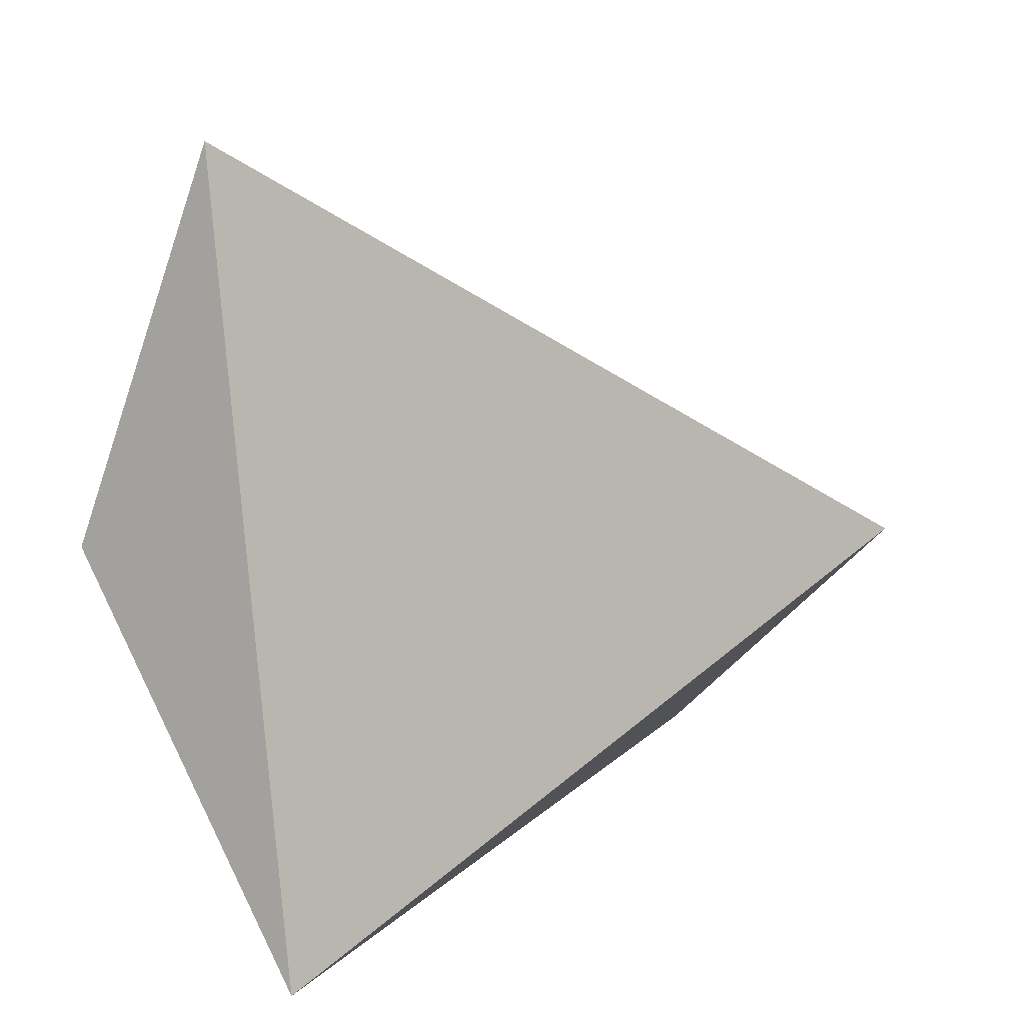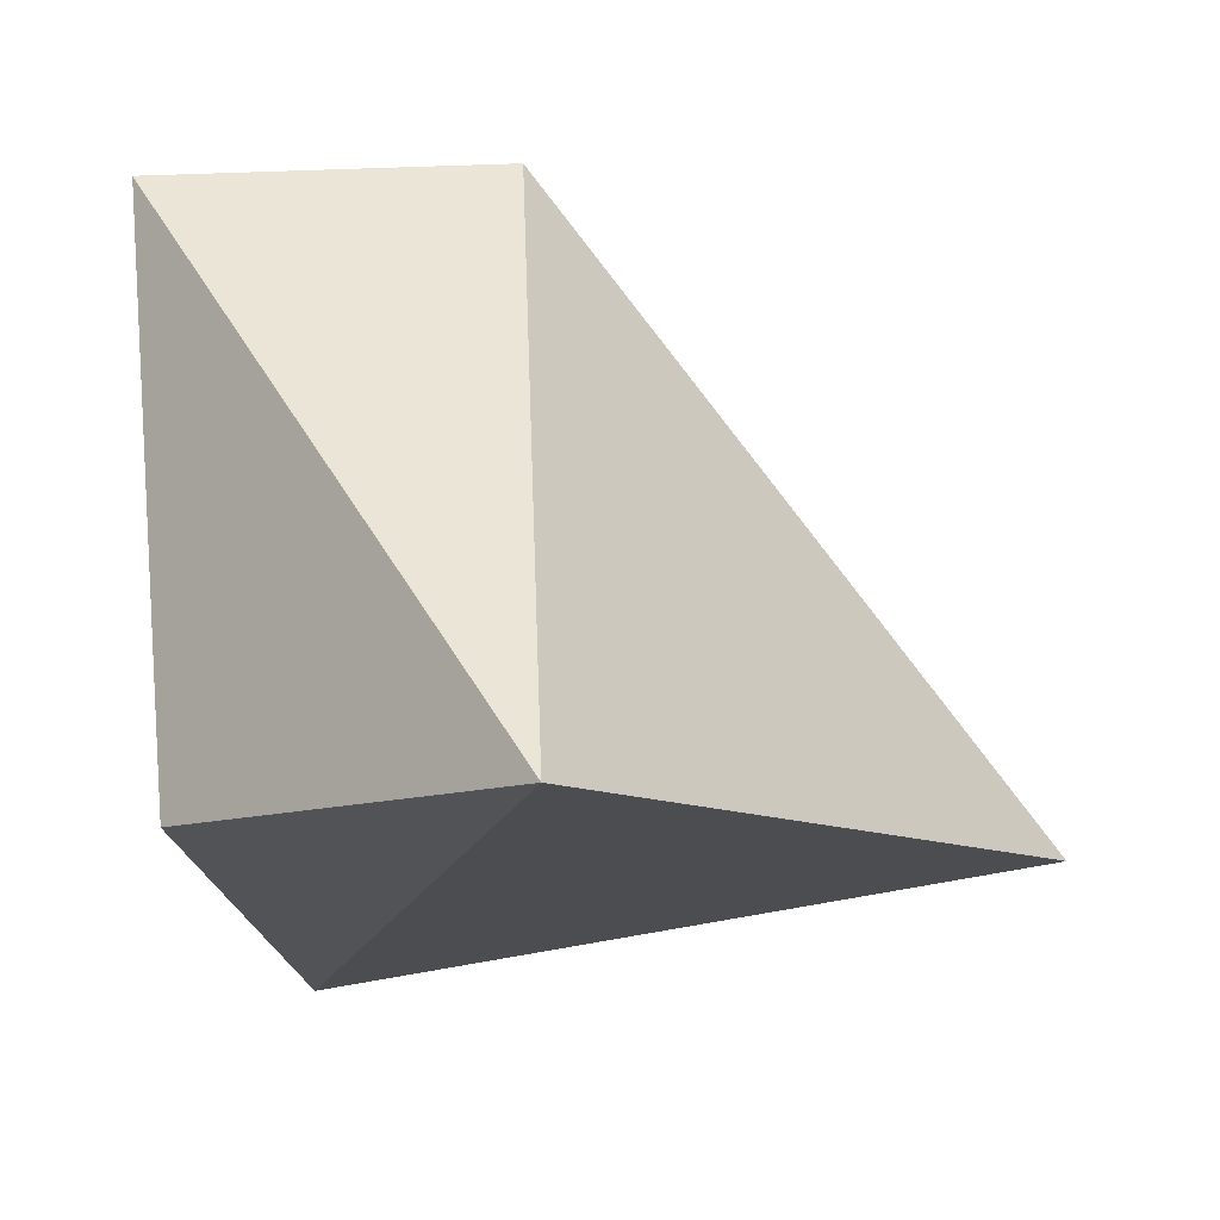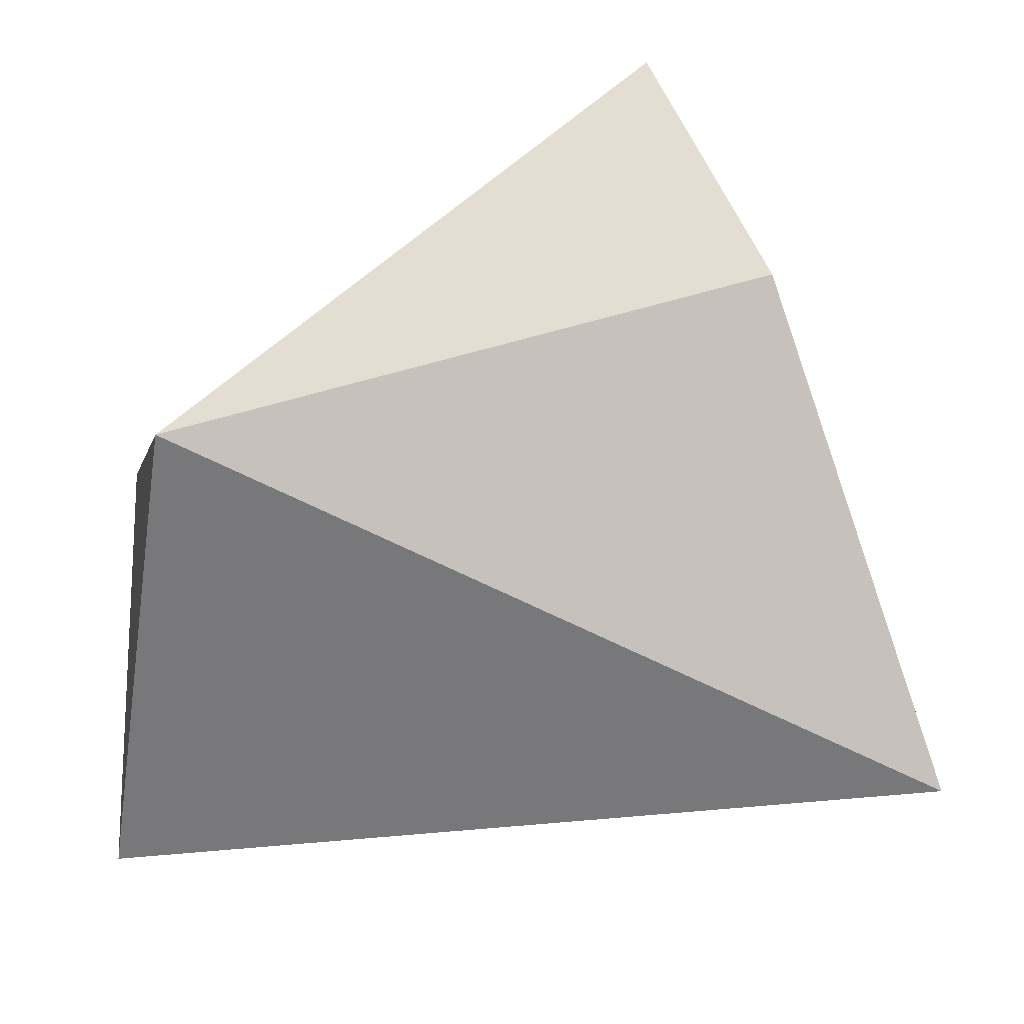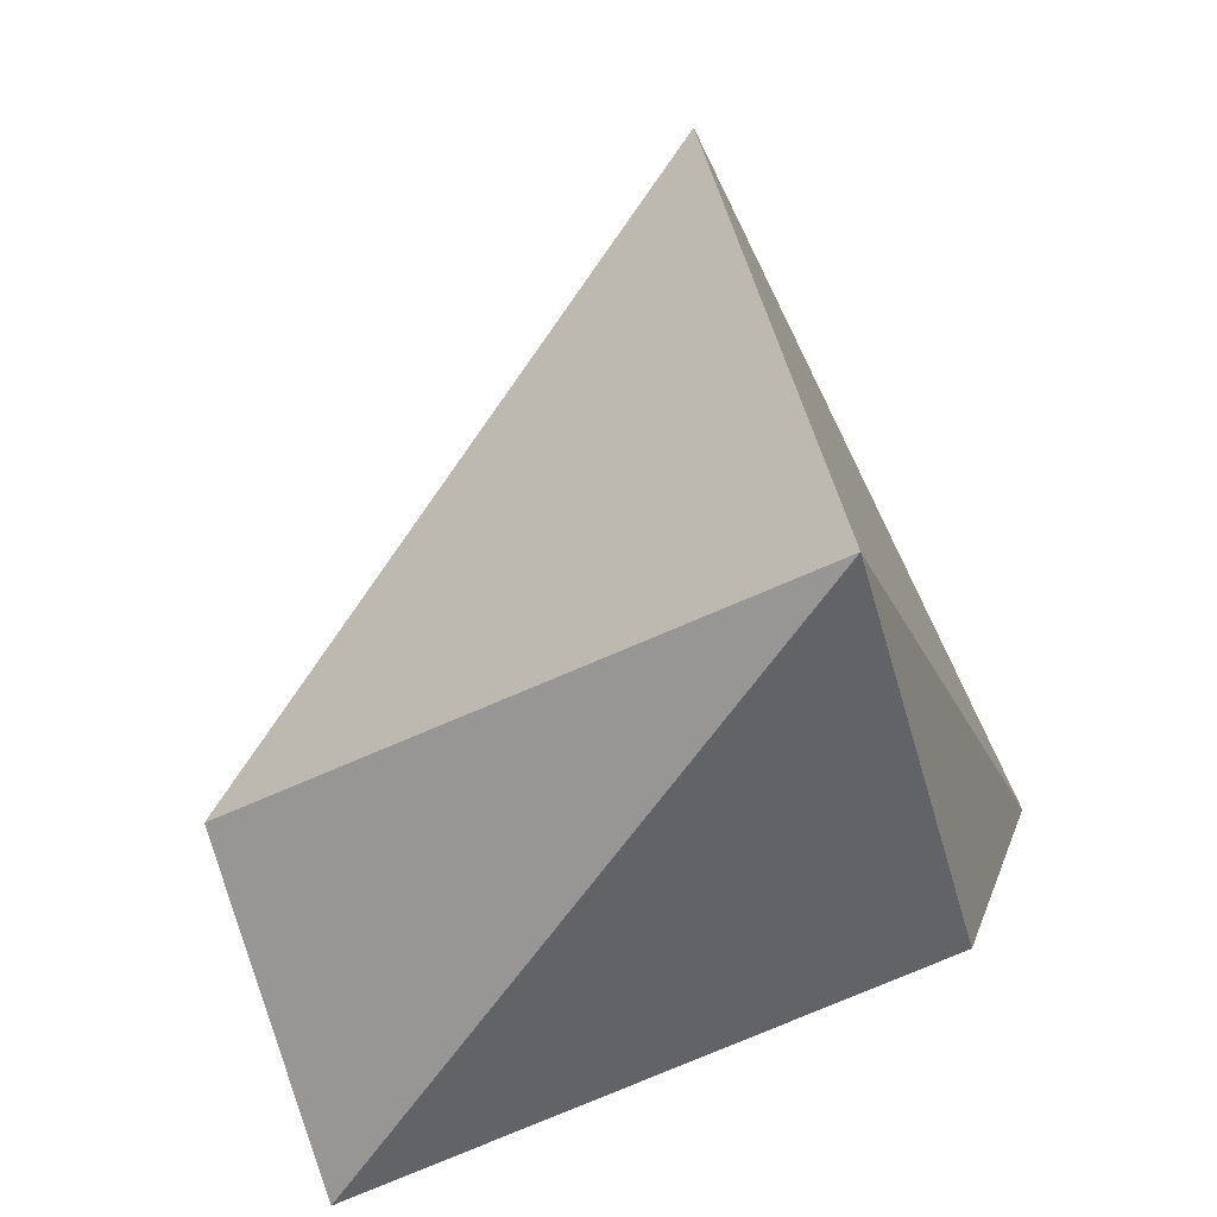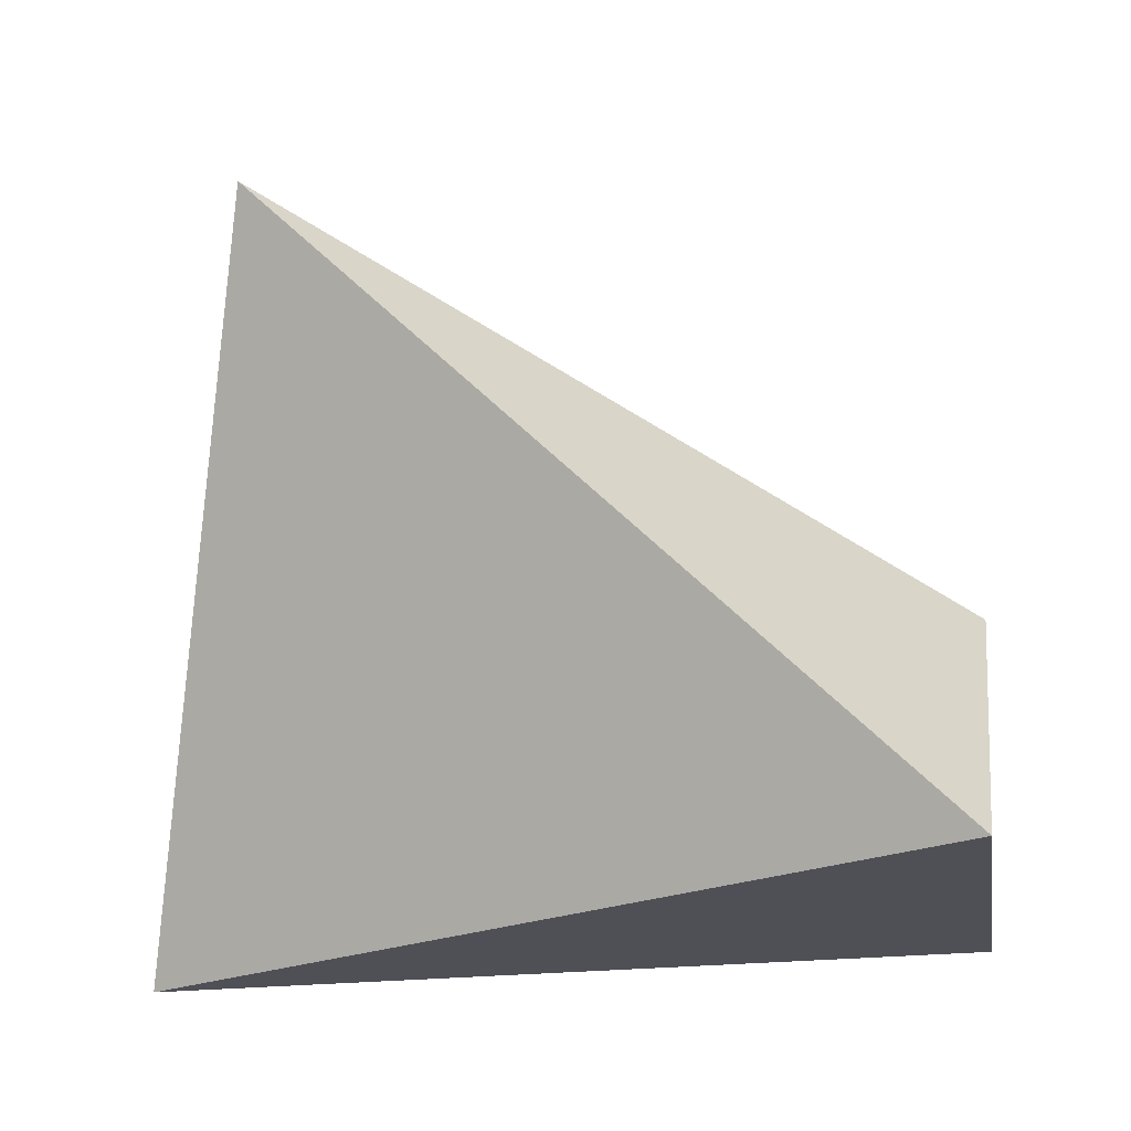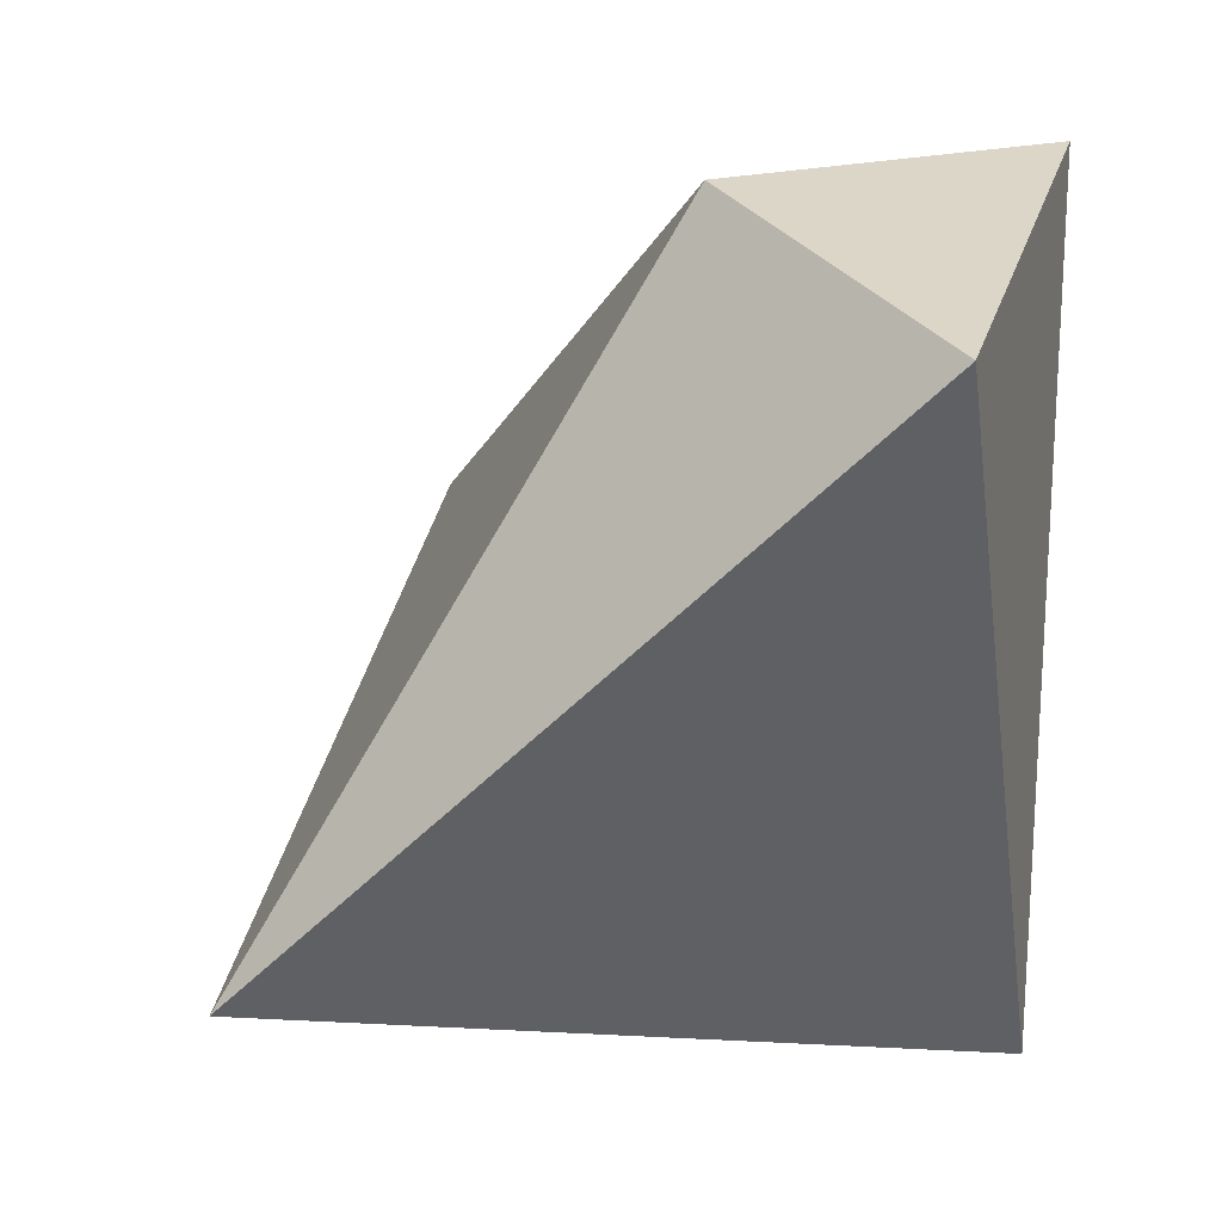
<metadata>
{"format":"obj","ext":"obj","renderer":"f3d","projection":"perspective","resolution":1024,"background":"white","views":[{"elev":21.9,"azim":-164.8,"up":"+Y"},{"elev":4.2,"azim":149.7,"up":"+Z"},{"elev":-38.7,"azim":78.9,"up":"+Y"},{"elev":53.7,"azim":69.7,"up":"+Y"},{"elev":-38.1,"azim":-83.6,"up":"+Y"},{"elev":26.8,"azim":-55.6,"up":"+Z"}]}
</metadata>
<code>
o Cube.002
v 0.003967 -0.01724 -0.01907
v 0.01304 0.02296 -0.003249
v 0.01592 -0.0107 0.02136
v -0.007824 -0.01873 0.02048
v 0.00076 -0.000804 0.02187
v 0.01963 0.001131 -0.007217
v -0.02392 0.008431 -0.01112
f 5 3 2
f 6 3 1
f 5 2 7
f 7 4 5
f 5 4 3
f 2 1 7
f 2 6 1
f 1 3 4
f 2 3 6
f 1 4 7

</code>
